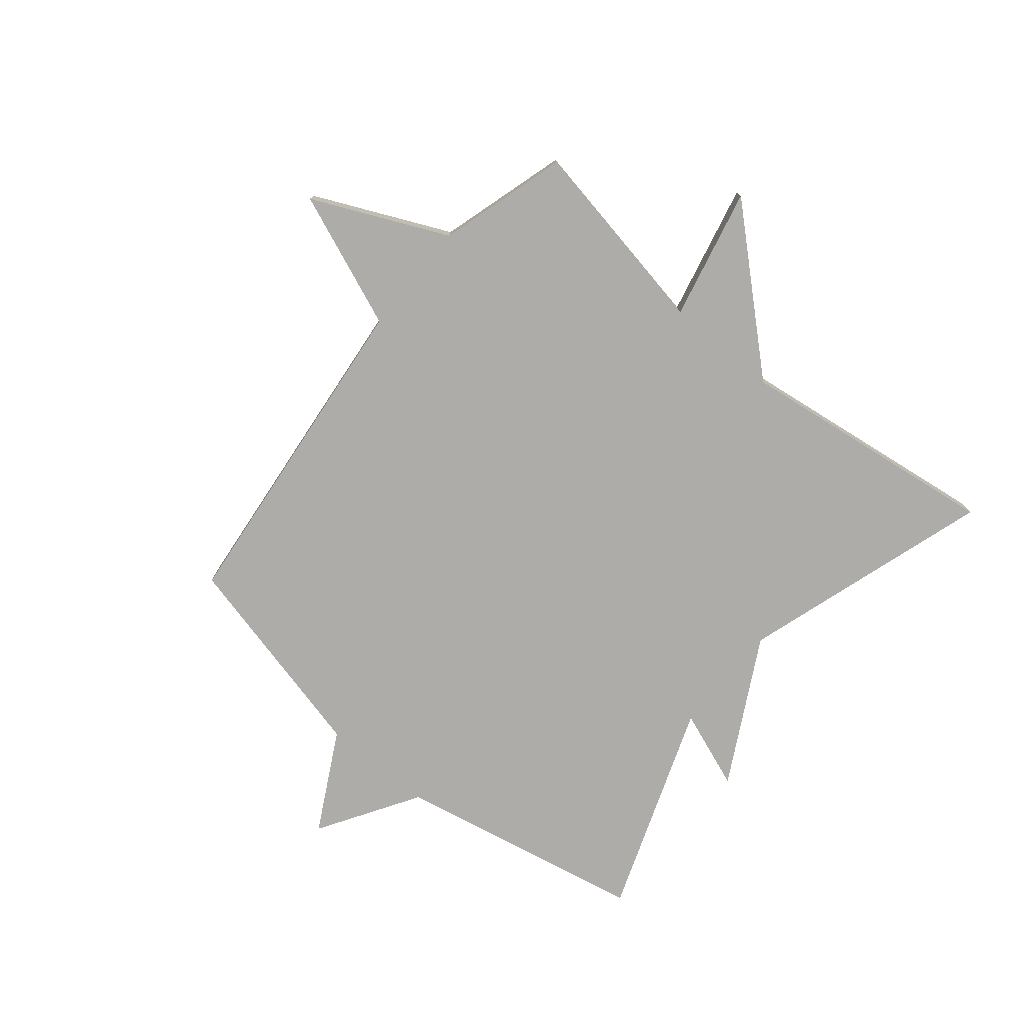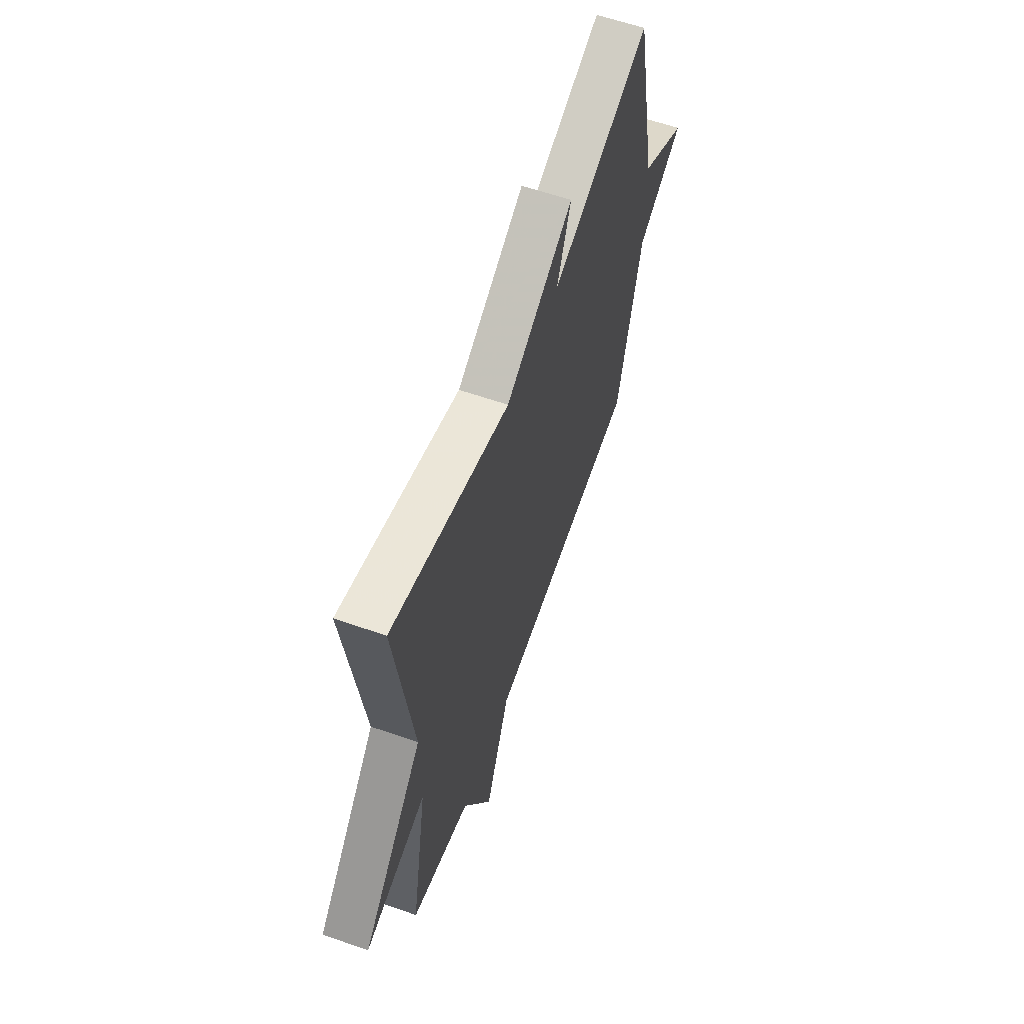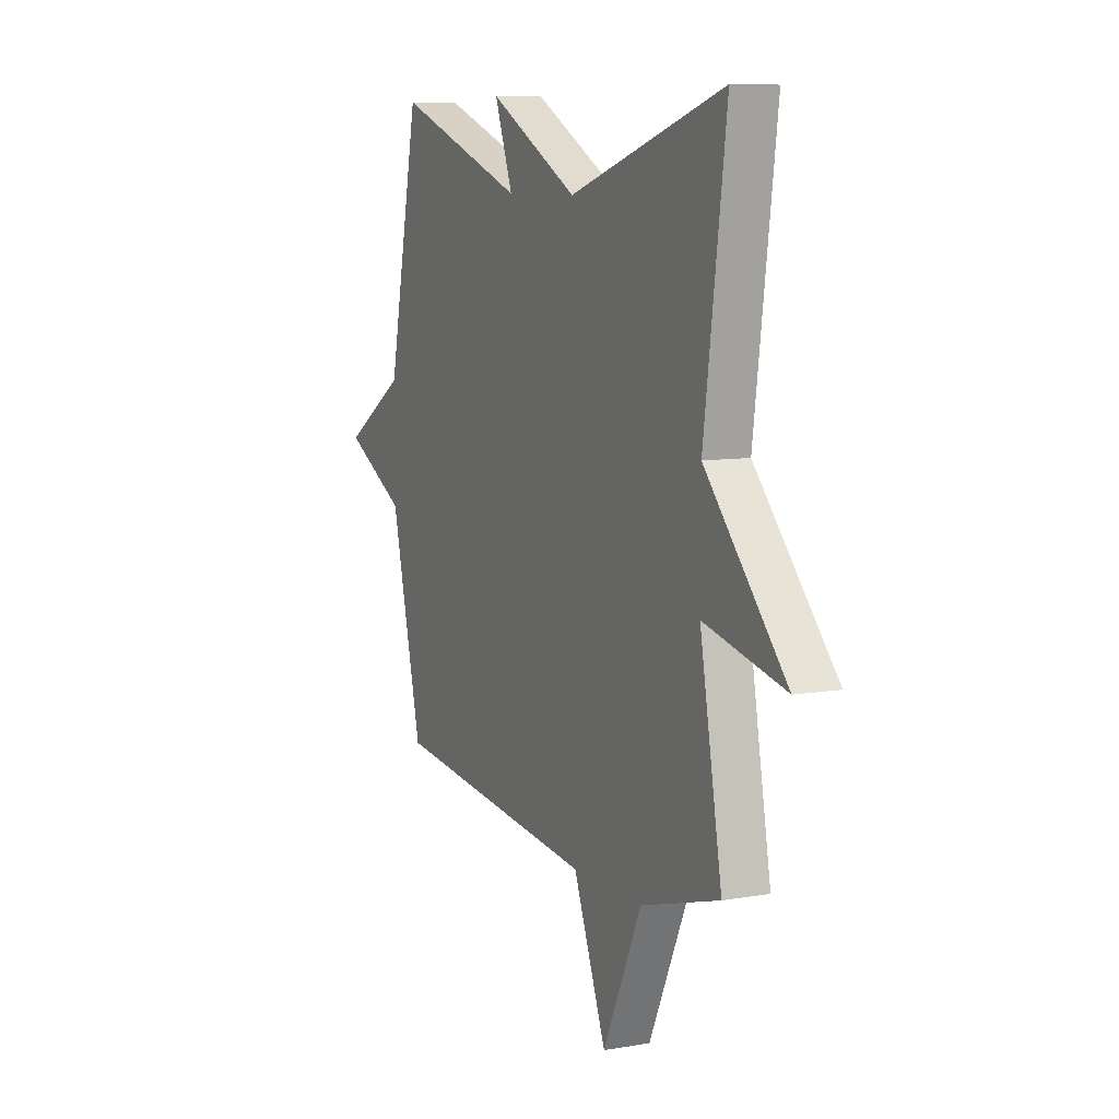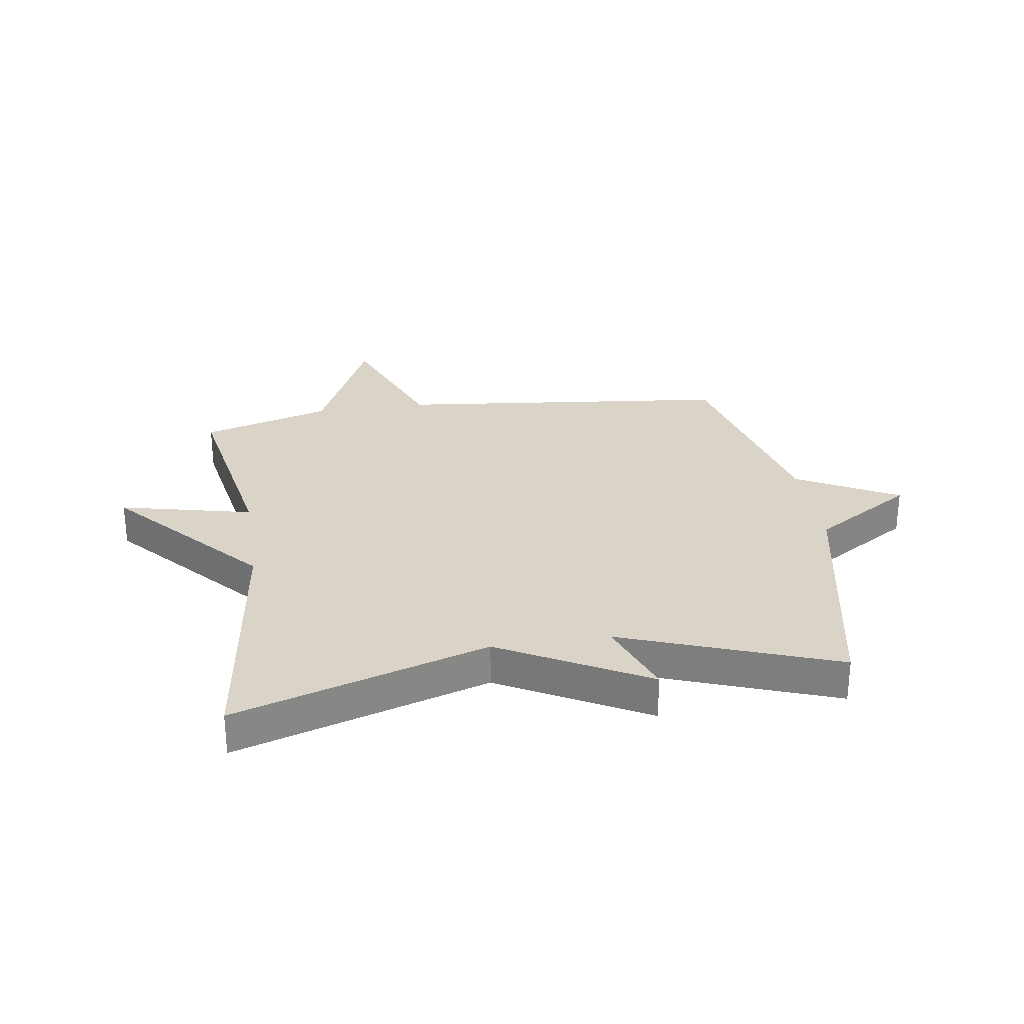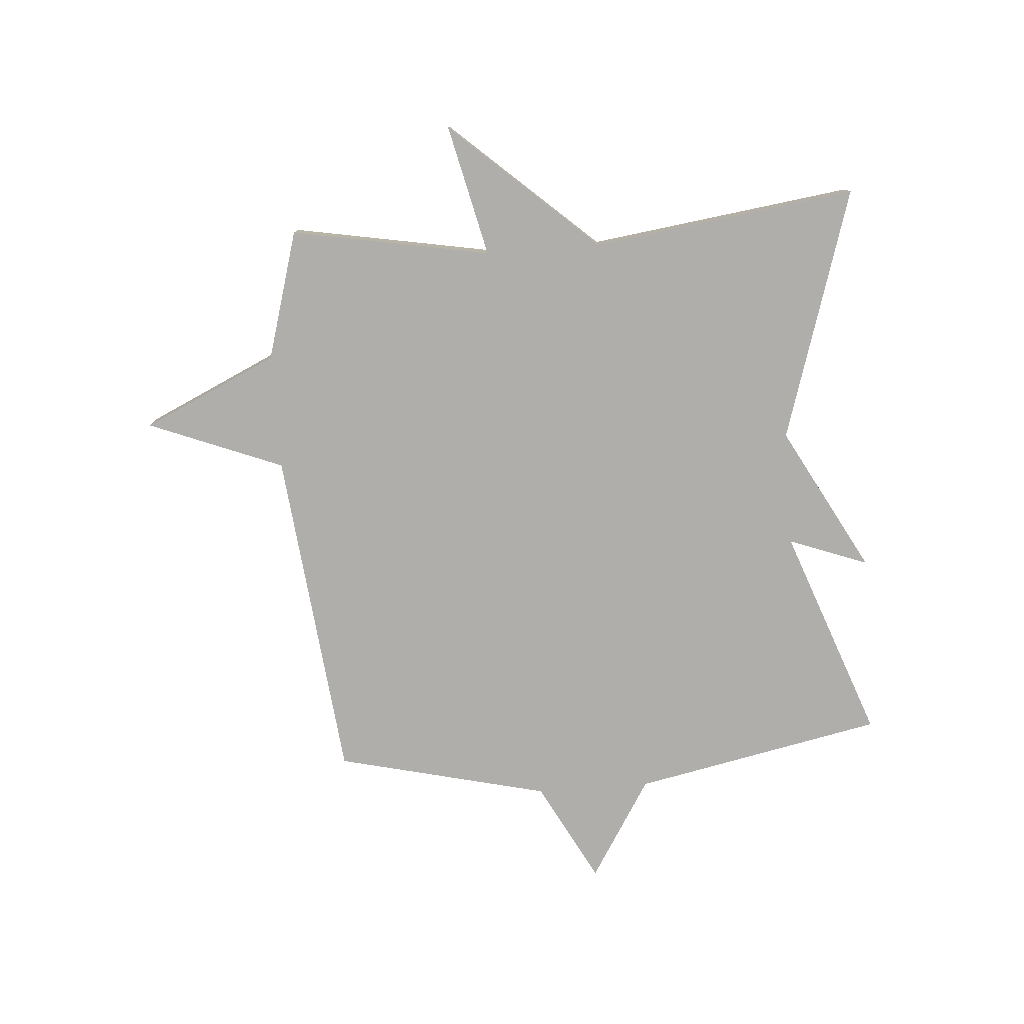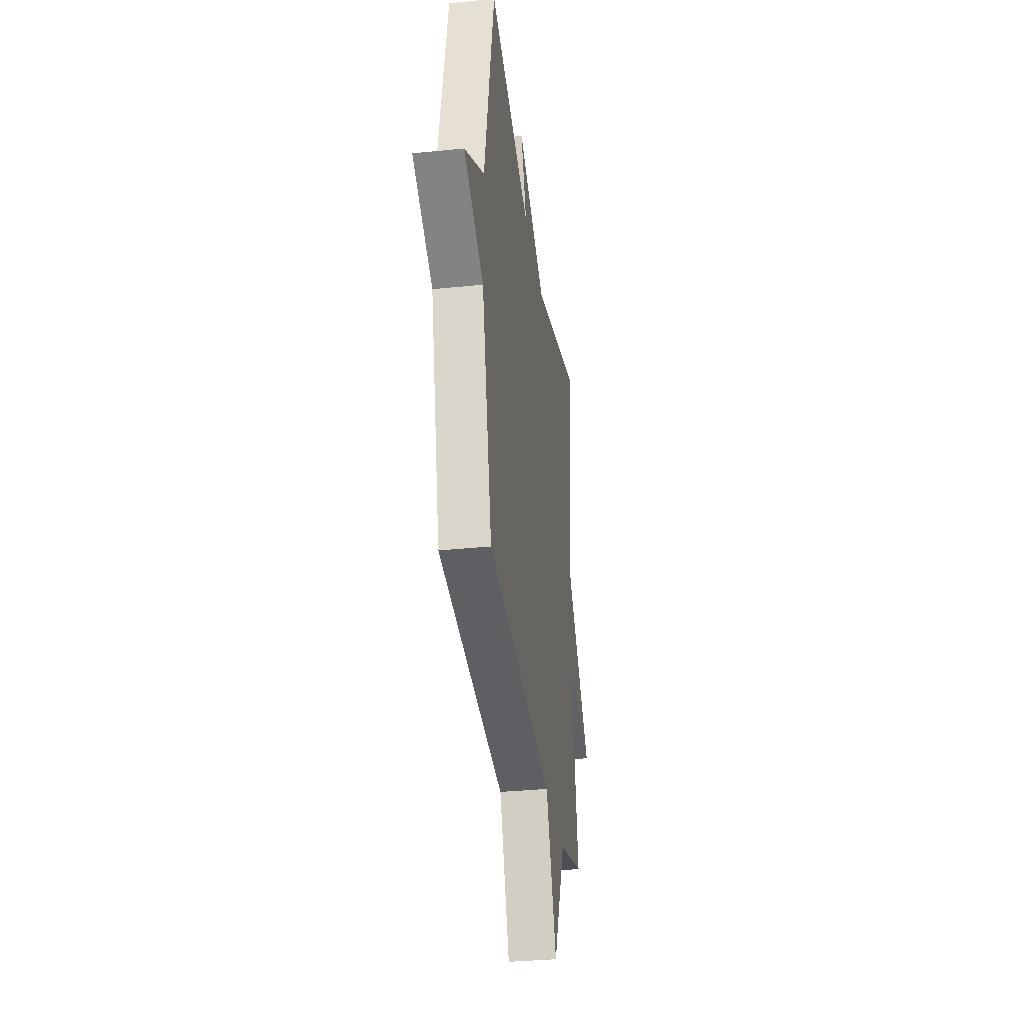
<metadata>
{"format":"obj","ext":"obj","renderer":"f3d","projection":"perspective","resolution":1024,"background":"white","views":[{"elev":-76.6,"azim":-129.7,"up":"+Y"},{"elev":61.1,"azim":-70.4,"up":"+Z"},{"elev":8.5,"azim":-115.2,"up":"+Z"},{"elev":28.5,"azim":-8.7,"up":"+Y"},{"elev":-77.9,"azim":-85.8,"up":"+Y"},{"elev":-33.4,"azim":97.9,"up":"+Z"}]}
</metadata>
<code>
v -0.5 0.07 -0.5
v -0.438 0.07 -0.156
v -0.665 0.07 -0.209
v -0.438 0.07 0.044
v -0.5 0.07 0.5
v -0.066 0.07 0.365
v 0.185 0.07 0.502
v 0.134 0.07 0.365
v 0.5 0.07 0.5
v 0.588 0.07 0.068
v 0.761 0.07 -0.039
v 0.588 0.07 -0.132
v 0.5 0.07 -0.5
v -0.078 0.07 -0.564
v -0.17 0.07 -0.797
v -0.278 0.07 -0.564
v -0.5 0 -0.5
v -0.438 0 -0.156
v -0.665 0 -0.209
v -0.438 0 0.044
v -0.5 0 0.5
v -0.066 0 0.365
v 0.185 0 0.502
v 0.134 0 0.365
v 0.5 0 0.5
v 0.588 0 0.068
v 0.761 0 -0.039
v 0.588 0 -0.132
v 0.5 0 -0.5
v -0.078 0 -0.564
v -0.17 0 -0.797
v -0.278 0 -0.564
f 14 15 16
f 16 1 2
f 14 16 2
f 13 14 2
f 12 13 2
f 10 11 12 2
f 8 9 10 2
f 2 3 4
f 8 2 4
f 7 8 4
f 6 7 4
f 4 5 6
f 32 31 30
f 18 17 32
f 18 32 30
f 18 30 29
f 18 29 28
f 18 28 27 26
f 18 26 25 24
f 20 19 18
f 20 18 24
f 20 24 23
f 20 23 22
f 22 21 20
f 1 17 18 2
f 2 18 19 3
f 3 19 20 4
f 4 20 21 5
f 5 21 22 6
f 6 22 23 7
f 7 23 24 8
f 8 24 25 9
f 9 25 26 10
f 10 26 27 11
f 11 27 28 12
f 12 28 29 13
f 13 29 30 14
f 14 30 31 15
f 15 31 32 16
f 16 32 17 1

</code>
